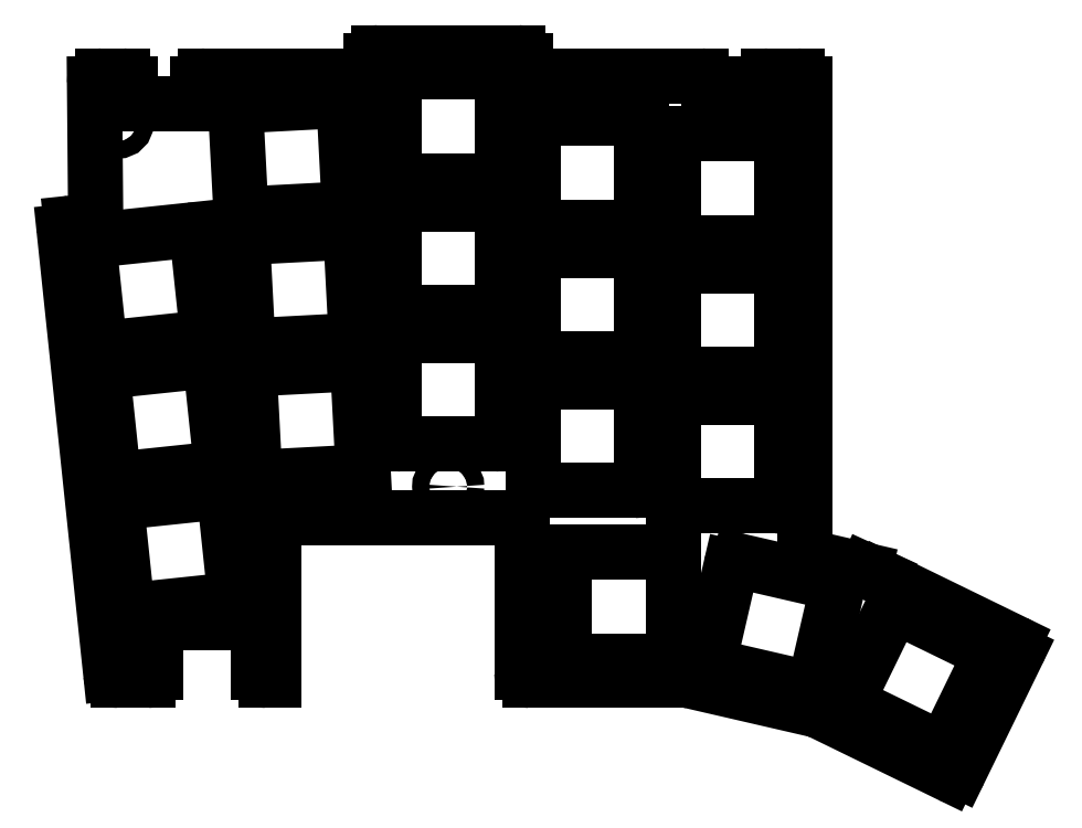
<metadata>
{"format":"dxf","ext":"dxf","renderer":"ezdxf+matplotlib","layout":"modelspace","background":"white","min_lineweight":24,"dpi":150}
</metadata>
<code>
0
SECTION
2
ENTITIES
0
LINE
8
0
10
85.61
20
-58.78
11
91.6
21
-115.8
0
LINE
8
0
10
86.5
20
-57.68
11
88.76
21
-57.44
0
LINE
8
0
10
145.1
20
-37.68
11
145.1
21
-36.68
0
LINE
8
0
10
144.1
20
-35.68
11
126.1
21
-35.68
0
LINE
8
0
10
125.1
20
-36.68
11
125.1
21
-37.68
0
LINE
8
0
10
181.1
20
-99.87
11
181.1
21
-39.68
0
LINE
8
0
10
145.6
20
-116.7
11
166
21
-116.7
0
LINE
8
0
10
166.2
20
-116.7
11
182.7
21
-120.5
0
LINE
8
0
10
188.9
20
-102.4
11
181.9
21
-100.8
0
LINE
8
0
10
182.9
20
-120.6
11
199.8
21
-128.8
0
LINE
8
0
10
201.1
20
-128.4
11
208.6
21
-113.1
0
LINE
8
0
10
191.1
20
-103.4
11
208.1
21
-111.8
0
LINE
8
0
10
189.1
20
-102.5
11
191
21
-103.4
0
LINE
8
0
10
112.6
20
-116.7
11
111.7
21
-116.7
0
LINE
8
0
10
96.35
20
-116.7
11
92.6
21
-116.7
0
LINE
8
0
10
89.66
20
-56.44
11
89.51
21
-39.69
0
LINE
8
0
10
90.51
20
-38.68
11
93.15
21
-38.68
0
LINE
8
0
10
103.9
20
-38.68
11
124.1
21
-38.68
0
LINE
8
0
10
146.1
20
-38.68
11
167.8
21
-38.68
0
LINE
8
0
10
176.5
20
-38.68
11
180.1
21
-38.68
0
LINE
8
0
10
144.6
20
-115.7
11
144.6
21
-96.68
0
ARC
8
0
10
143.6
20
-96.68
40
1
50
0
51
90
0
LINE
8
0
10
143.6
20
-95.68
11
113.6
21
-95.68
0
ARC
8
0
10
113.6
20
-96.68
40
1
50
90
51
180
0
LINE
8
0
10
112.6
20
-96.68
11
112.6
21
-116.7
0
LINE
8
0
10
95.15
20
-42.28
11
101.9
21
-42.28
0
ARC
8
0
10
101.9
20
-41.28
40
1
50
270
51
360
0
LINE
8
0
10
102.9
20
-41.28
11
102.9
21
-39.68
0
LINE
8
0
10
94.15
20
-39.68
11
94.15
21
-41.28
0
ARC
8
0
10
95.15
20
-41.28
40
1
50
180
51
270
0
LINE
8
0
10
169.8
20
-42.68
11
174.5
21
-42.68
0
ARC
8
0
10
174.5
20
-41.68
40
1
50
270
51
360
0
LINE
8
0
10
175.5
20
-41.68
11
175.5
21
-39.68
0
LINE
8
0
10
168.8
20
-39.68
11
168.8
21
-41.68
0
ARC
8
0
10
169.8
20
-41.68
40
1
50
180
51
270
0
LINE
8
0
10
110.7
20
-115.7
11
110.7
21
-109.8
0
ARC
8
0
10
110.2
20
-109.8
40
0.5
50
0
51
90
0
LINE
8
0
10
110.2
20
-109.3
11
97.85
21
-109.3
0
ARC
8
0
10
97.85
20
-109.8
40
0.5
50
90
51
180
0
LINE
8
0
10
97.35
20
-109.8
11
97.35
21
-115.7
0
LINE
8
0
10
94.76
20
-107.6
11
106.7
21
-106.3
0
LINE
8
0
10
107.6
20
-105.2
11
106.3
21
-93.3
0
LINE
8
0
10
105.2
20
-92.41
11
93.3
21
-93.67
0
LINE
8
0
10
92.41
20
-94.76
11
93.67
21
-106.7
0
LINE
8
0
10
92.99
20
-90.68
11
104.9
21
-89.43
0
LINE
8
0
10
105.8
20
-88.33
11
104.6
21
-76.39
0
LINE
8
0
10
103.5
20
-75.5
11
91.52
21
-76.76
0
LINE
8
0
10
90.63
20
-77.86
11
91.89
21
-89.79
0
LINE
8
0
10
91.21
20
-73.78
11
103.1
21
-72.52
0
LINE
8
0
10
104
20
-71.42
11
102.8
21
-59.49
0
LINE
8
0
10
101.7
20
-58.6
11
89.75
21
-59.85
0
LINE
8
0
10
88.86
20
-60.95
11
90.11
21
-72.89
0
LINE
8
0
10
111.2
20
-90.45
11
123.2
21
-89.82
0
LINE
8
0
10
124.1
20
-88.77
11
123.5
21
-76.79
0
LINE
8
0
10
122.5
20
-75.84
11
110.5
21
-76.47
0
LINE
8
0
10
109.5
20
-77.52
11
110.2
21
-89.51
0
LINE
8
0
10
110.3
20
-73.48
11
122.3
21
-72.85
0
LINE
8
0
10
123.2
20
-71.8
11
122.6
21
-59.81
0
LINE
8
0
10
121.6
20
-58.87
11
109.6
21
-59.5
0
LINE
8
0
10
108.6
20
-60.55
11
109.3
21
-72.53
0
LINE
8
0
10
109.4
20
-56.5
11
121.4
21
-55.87
0
LINE
8
0
10
122.4
20
-54.82
11
121.7
21
-42.84
0
LINE
8
0
10
120.7
20
-41.89
11
108.7
21
-42.52
0
LINE
8
0
10
107.7
20
-43.57
11
108.4
21
-55.55
0
LINE
8
0
10
129.1
20
-86.18
11
141.1
21
-86.18
0
LINE
8
0
10
142.1
20
-85.18
11
142.1
21
-73.18
0
LINE
8
0
10
141.1
20
-72.18
11
129.1
21
-72.18
0
LINE
8
0
10
128.1
20
-73.18
11
128.1
21
-85.18
0
LINE
8
0
10
129.1
20
-69.18
11
141.1
21
-69.18
0
LINE
8
0
10
142.1
20
-68.18
11
142.1
21
-56.18
0
LINE
8
0
10
141.1
20
-55.18
11
129.1
21
-55.18
0
LINE
8
0
10
128.1
20
-56.18
11
128.1
21
-68.18
0
LINE
8
0
10
129.1
20
-52.18
11
141.1
21
-52.18
0
LINE
8
0
10
142.1
20
-51.18
11
142.1
21
-39.18
0
LINE
8
0
10
141.1
20
-38.18
11
129.1
21
-38.18
0
LINE
8
0
10
128.1
20
-39.18
11
128.1
21
-51.18
0
LINE
8
0
10
147.1
20
-92.18
11
159.1
21
-92.18
0
LINE
8
0
10
160.1
20
-91.18
11
160.1
21
-79.18
0
LINE
8
0
10
159.1
20
-78.18
11
147.1
21
-78.18
0
LINE
8
0
10
146.1
20
-79.18
11
146.1
21
-91.18
0
LINE
8
0
10
147.1
20
-75.18
11
159.1
21
-75.18
0
LINE
8
0
10
160.1
20
-74.18
11
160.1
21
-62.18
0
LINE
8
0
10
159.1
20
-61.18
11
147.1
21
-61.18
0
LINE
8
0
10
146.1
20
-62.18
11
146.1
21
-74.18
0
LINE
8
0
10
147.1
20
-58.18
11
159.1
21
-58.18
0
LINE
8
0
10
160.1
20
-57.18
11
160.1
21
-45.18
0
LINE
8
0
10
159.1
20
-44.18
11
147.1
21
-44.18
0
LINE
8
0
10
146.1
20
-45.18
11
146.1
21
-57.18
0
LINE
8
0
10
165.1
20
-94.18
11
177.1
21
-94.18
0
LINE
8
0
10
178.1
20
-93.18
11
178.1
21
-81.18
0
LINE
8
0
10
177.1
20
-80.18
11
165.1
21
-80.18
0
LINE
8
0
10
164.1
20
-81.18
11
164.1
21
-93.18
0
LINE
8
0
10
165.1
20
-77.18
11
177.1
21
-77.18
0
LINE
8
0
10
178.1
20
-76.18
11
178.1
21
-64.18
0
LINE
8
0
10
177.1
20
-63.18
11
165.1
21
-63.18
0
LINE
8
0
10
164.1
20
-64.18
11
164.1
21
-76.18
0
LINE
8
0
10
165.1
20
-60.18
11
177.1
21
-60.18
0
LINE
8
0
10
178.1
20
-59.18
11
178.1
21
-47.18
0
LINE
8
0
10
177.1
20
-46.18
11
165.1
21
-46.18
0
LINE
8
0
10
164.1
20
-47.18
11
164.1
21
-59.18
0
LINE
8
0
10
151.1
20
-114.2
11
163.1
21
-114.2
0
LINE
8
0
10
164.1
20
-113.2
11
164.1
21
-101.2
0
LINE
8
0
10
163.1
20
-100.2
11
151.1
21
-100.2
0
LINE
8
0
10
150.1
20
-101.2
11
150.1
21
-113.2
0
LINE
8
0
10
169.7
20
-114.9
11
181.4
21
-117.6
0
LINE
8
0
10
182.6
20
-116.9
11
185.3
21
-105.2
0
LINE
8
0
10
184.5
20
-104
11
172.8
21
-101.3
0
LINE
8
0
10
171.6
20
-102.1
11
168.9
21
-113.7
0
LINE
8
0
10
187.4
20
-120
11
198.2
21
-125.3
0
LINE
8
0
10
199.5
20
-124.8
11
204.8
21
-114
0
LINE
8
0
10
204.3
20
-112.7
11
193.5
21
-107.4
0
LINE
8
0
10
192.2
20
-107.9
11
186.9
21
-118.7
0
ARC
8
0
10
92.6
20
-115.7
40
1
50
186
51
270
0
ARC
8
0
10
96.35
20
-115.7
40
1
50
270
51
0
0
ARC
8
0
10
111.7
20
-115.7
40
1
50
180
51
270
0
ARC
8
0
10
145.6
20
-115.7
40
1
50
180
51
270
0
ARC
8
0
10
166
20
-117.7
40
1
50
77
51
90
0
ARC
8
0
10
182.5
20
-121.5
40
1
50
64
51
77
0
ARC
8
0
10
200.2
20
-127.9
40
1
50
244
51
334
0
ARC
8
0
10
207.7
20
-112.7
40
1
50
334
51
64
0
ARC
8
0
10
190.6
20
-104.3
40
1
50
64
51
65.43
0
ARC
8
0
10
188.6
20
-103.4
40
1
50
65.43
51
77
0
ARC
8
0
10
182.1
20
-99.87
40
1
50
180
51
257
0
ARC
8
0
10
180.1
20
-39.68
40
1
50
0
51
90
0
ARC
8
0
10
176.5
20
-39.68
40
1
50
90
51
180
0
ARC
8
0
10
167.8
20
-39.68
40
1
50
0
51
90
0
ARC
8
0
10
146.1
20
-37.68
40
1
50
180
51
270
0
ARC
8
0
10
144.1
20
-36.68
40
1
50
0
51
90
0
ARC
8
0
10
126.1
20
-36.68
40
1
50
90
51
180
0
ARC
8
0
10
124.1
20
-37.68
40
1
50
270
51
0
0
ARC
8
0
10
103.9
20
-39.68
40
1
50
90
51
180
0
ARC
8
0
10
93.15
20
-39.68
40
1
50
0
51
90
0
ARC
8
0
10
90.51
20
-39.68
40
1
50
90
51
180.5
0
ARC
8
0
10
88.66
20
-56.45
40
1
50
276
51
0.5086
0
ARC
8
0
10
86.61
20
-58.67
40
1
50
96
51
186
0
ARC
8
0
10
198.6
20
-124.4
40
1
50
244
51
334
0
ARC
8
0
10
203.9
20
-113.6
40
1
50
334
51
64
0
ARC
8
0
10
193.1
20
-108.3
40
1
50
64
51
154
0
ARC
8
0
10
187.8
20
-119.1
40
1
50
154
51
244
0
ARC
8
0
10
141.1
20
-85.18
40
1
50
270
51
0
0
ARC
8
0
10
141.1
20
-73.18
40
1
50
0
51
90
0
ARC
8
0
10
129.1
20
-73.18
40
1
50
90
51
180
0
ARC
8
0
10
129.1
20
-85.18
40
1
50
180
51
270
0
ARC
8
0
10
141.1
20
-68.18
40
1
50
270
51
0
0
ARC
8
0
10
141.1
20
-56.18
40
1
50
0
51
90
0
ARC
8
0
10
129.1
20
-56.18
40
1
50
90
51
180
0
ARC
8
0
10
129.1
20
-68.18
40
1
50
180
51
270
0
ARC
8
0
10
141.1
20
-51.18
40
1
50
270
51
0
0
ARC
8
0
10
141.1
20
-39.18
40
1
50
0
51
90
0
ARC
8
0
10
129.1
20
-39.18
40
1
50
90
51
180
0
ARC
8
0
10
129.1
20
-51.18
40
1
50
180
51
270
0
ARC
8
0
10
159.1
20
-91.18
40
1
50
270
51
0
0
ARC
8
0
10
159.1
20
-79.18
40
1
50
0
51
90
0
ARC
8
0
10
147.1
20
-79.18
40
1
50
90
51
180
0
ARC
8
0
10
147.1
20
-91.18
40
1
50
180
51
270
0
ARC
8
0
10
159.1
20
-74.18
40
1
50
270
51
0
0
ARC
8
0
10
159.1
20
-62.18
40
1
50
0
51
90
0
ARC
8
0
10
147.1
20
-62.18
40
1
50
90
51
180
0
ARC
8
0
10
147.1
20
-74.18
40
1
50
180
51
270
0
ARC
8
0
10
159.1
20
-57.18
40
1
50
270
51
0
0
ARC
8
0
10
159.1
20
-45.18
40
1
50
0
51
90
0
ARC
8
0
10
147.1
20
-45.18
40
1
50
90
51
180
0
ARC
8
0
10
147.1
20
-57.18
40
1
50
180
51
270
0
ARC
8
0
10
177.1
20
-93.18
40
1
50
270
51
0
0
ARC
8
0
10
177.1
20
-81.18
40
1
50
0
51
90
0
ARC
8
0
10
165.1
20
-81.18
40
1
50
90
51
180
0
ARC
8
0
10
165.1
20
-93.18
40
1
50
180
51
270
0
ARC
8
0
10
177.1
20
-76.18
40
1
50
270
51
0
0
ARC
8
0
10
177.1
20
-64.18
40
1
50
0
51
90
0
ARC
8
0
10
165.1
20
-64.18
40
1
50
90
51
180
0
ARC
8
0
10
165.1
20
-76.18
40
1
50
180
51
270
0
ARC
8
0
10
177.1
20
-59.18
40
1
50
270
51
0
0
ARC
8
0
10
177.1
20
-47.18
40
1
50
0
51
90
0
ARC
8
0
10
165.1
20
-47.18
40
1
50
90
51
180
0
ARC
8
0
10
165.1
20
-59.18
40
1
50
180
51
270
0
ARC
8
0
10
163.1
20
-113.2
40
1
50
270
51
0
0
ARC
8
0
10
163.1
20
-101.2
40
1
50
0
51
90
0
ARC
8
0
10
151.1
20
-101.2
40
1
50
90
51
180
0
ARC
8
0
10
151.1
20
-113.2
40
1
50
180
51
270
0
ARC
8
0
10
181.6
20
-116.7
40
1
50
257
51
347
0
ARC
8
0
10
184.3
20
-105
40
1
50
347
51
77
0
ARC
8
0
10
172.6
20
-102.3
40
1
50
77
51
167
0
ARC
8
0
10
169.9
20
-114
40
1
50
167
51
257
0
ARC
8
0
10
104.8
20
-88.43
40
1
50
276
51
6
0
ARC
8
0
10
103.6
20
-76.5
40
1
50
6
51
96
0
ARC
8
0
10
91.63
20
-77.75
40
1
50
96
51
186
0
ARC
8
0
10
92.88
20
-89.69
40
1
50
186
51
276
0
ARC
8
0
10
103
20
-71.53
40
1
50
276
51
6
0
ARC
8
0
10
101.8
20
-59.59
40
1
50
6
51
96
0
ARC
8
0
10
89.85
20
-60.85
40
1
50
96
51
186
0
ARC
8
0
10
91.11
20
-72.78
40
1
50
186
51
276
0
ARC
8
0
10
106.6
20
-105.3
40
1
50
276
51
6
0
ARC
8
0
10
105.3
20
-93.41
40
1
50
6
51
96
0
ARC
8
0
10
93.41
20
-94.66
40
1
50
96
51
186
0
ARC
8
0
10
94.66
20
-106.6
40
1
50
186
51
276
0
ARC
8
0
10
123.1
20
-88.83
40
1
50
273
51
3
0
ARC
8
0
10
122.5
20
-76.84
40
1
50
3
51
93
0
ARC
8
0
10
110.5
20
-77.47
40
1
50
93
51
183
0
ARC
8
0
10
111.2
20
-89.45
40
1
50
183
51
273
0
ARC
8
0
10
122.2
20
-71.85
40
1
50
273
51
3
0
ARC
8
0
10
121.6
20
-59.87
40
1
50
3
51
93
0
ARC
8
0
10
109.6
20
-60.49
40
1
50
93
51
183
0
ARC
8
0
10
110.3
20
-72.48
40
1
50
183
51
273
0
ARC
8
0
10
121.4
20
-54.87
40
1
50
273
51
3
0
ARC
8
0
10
120.7
20
-42.89
40
1
50
3
51
93
0
ARC
8
0
10
108.7
20
-43.52
40
1
50
93
51
183
0
ARC
8
0
10
109.4
20
-55.5
40
1
50
183
51
273
0
CIRCLE
8
0
10
92.5
20
-44.68
40
1.1
0
CIRCLE
8
0
10
178.1
20
-41.18
40
1.1
0
CIRCLE
8
0
10
135.1
20
-91.68
40
1.1
0
CIRCLE
8
0
10
94.7
20
-113.7
40
1.1
0
ENDSEC
0
EOF

</code>
